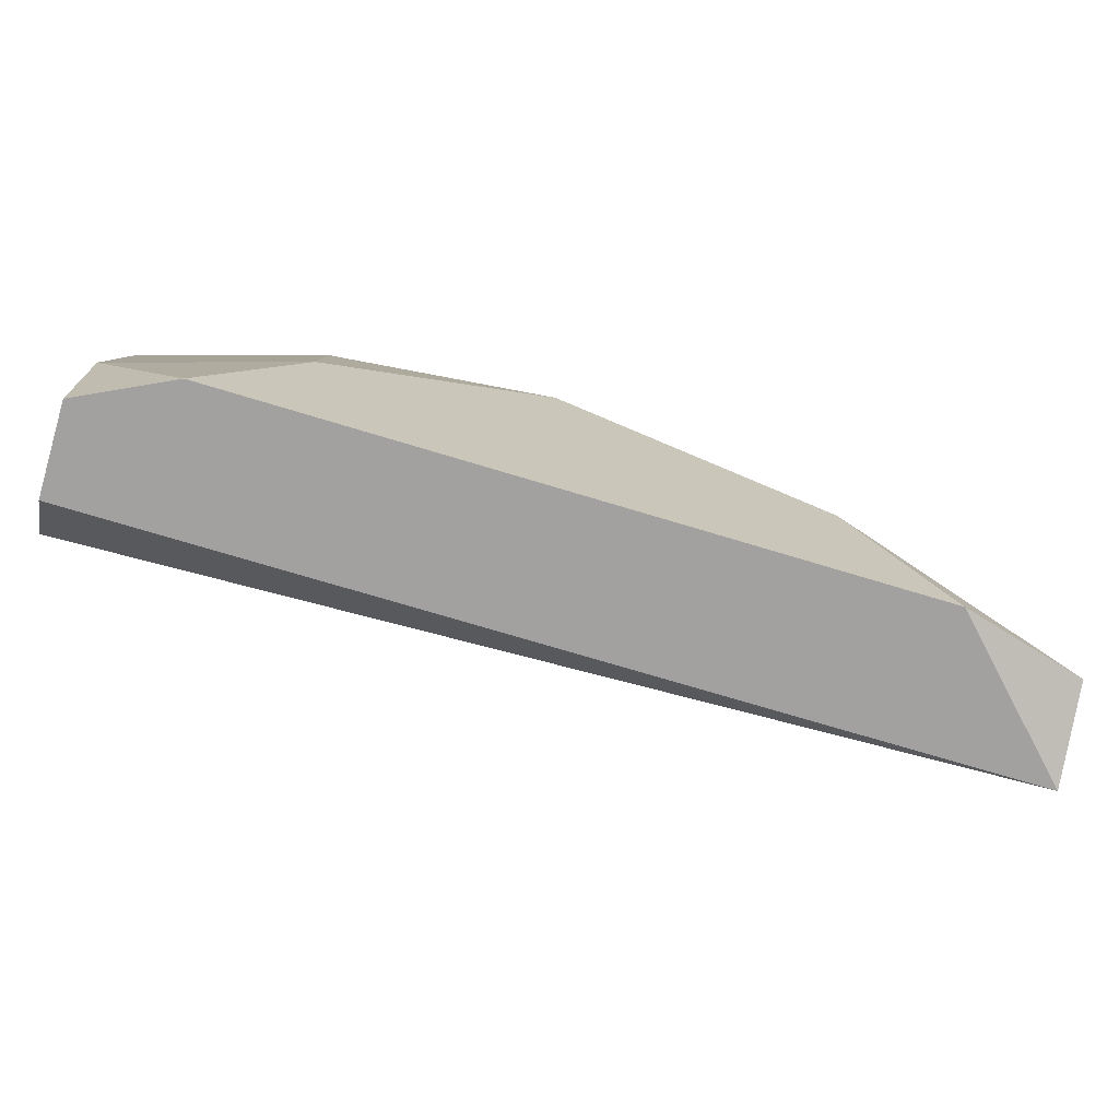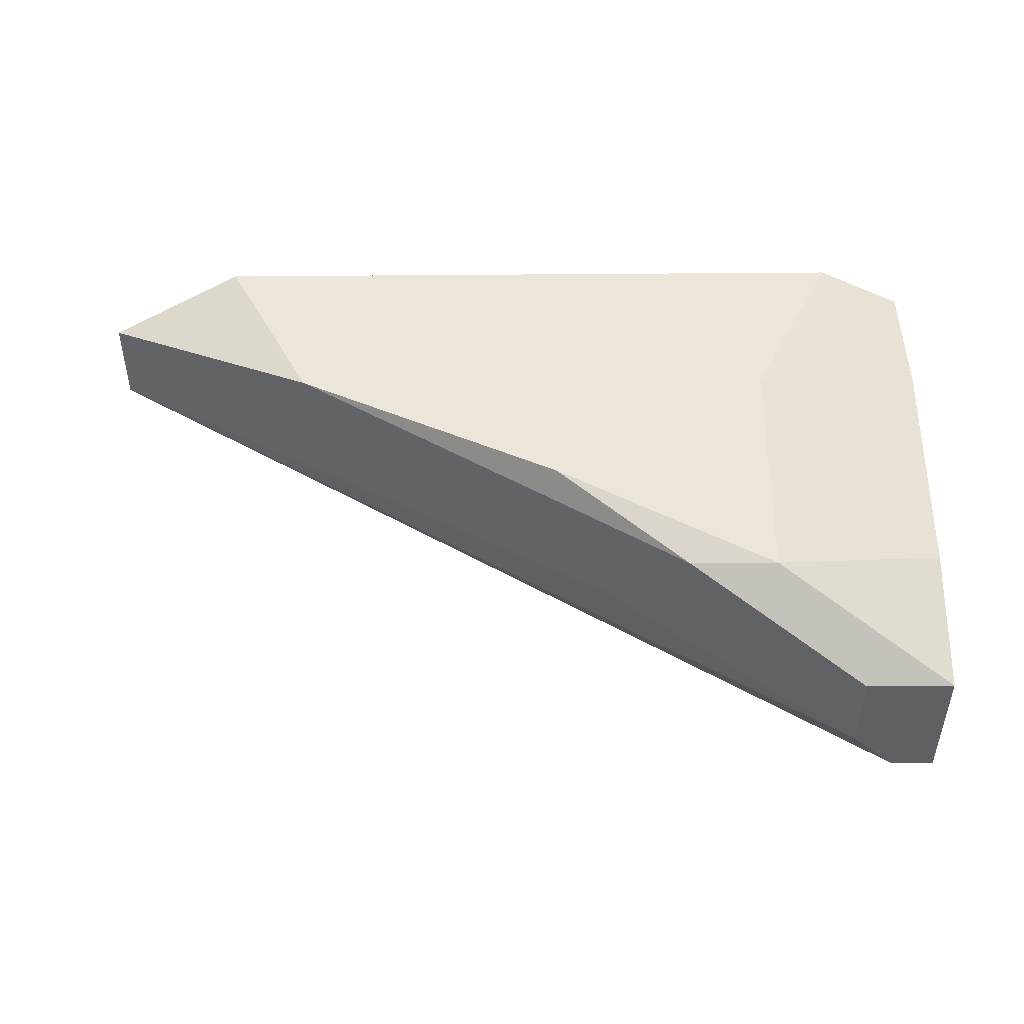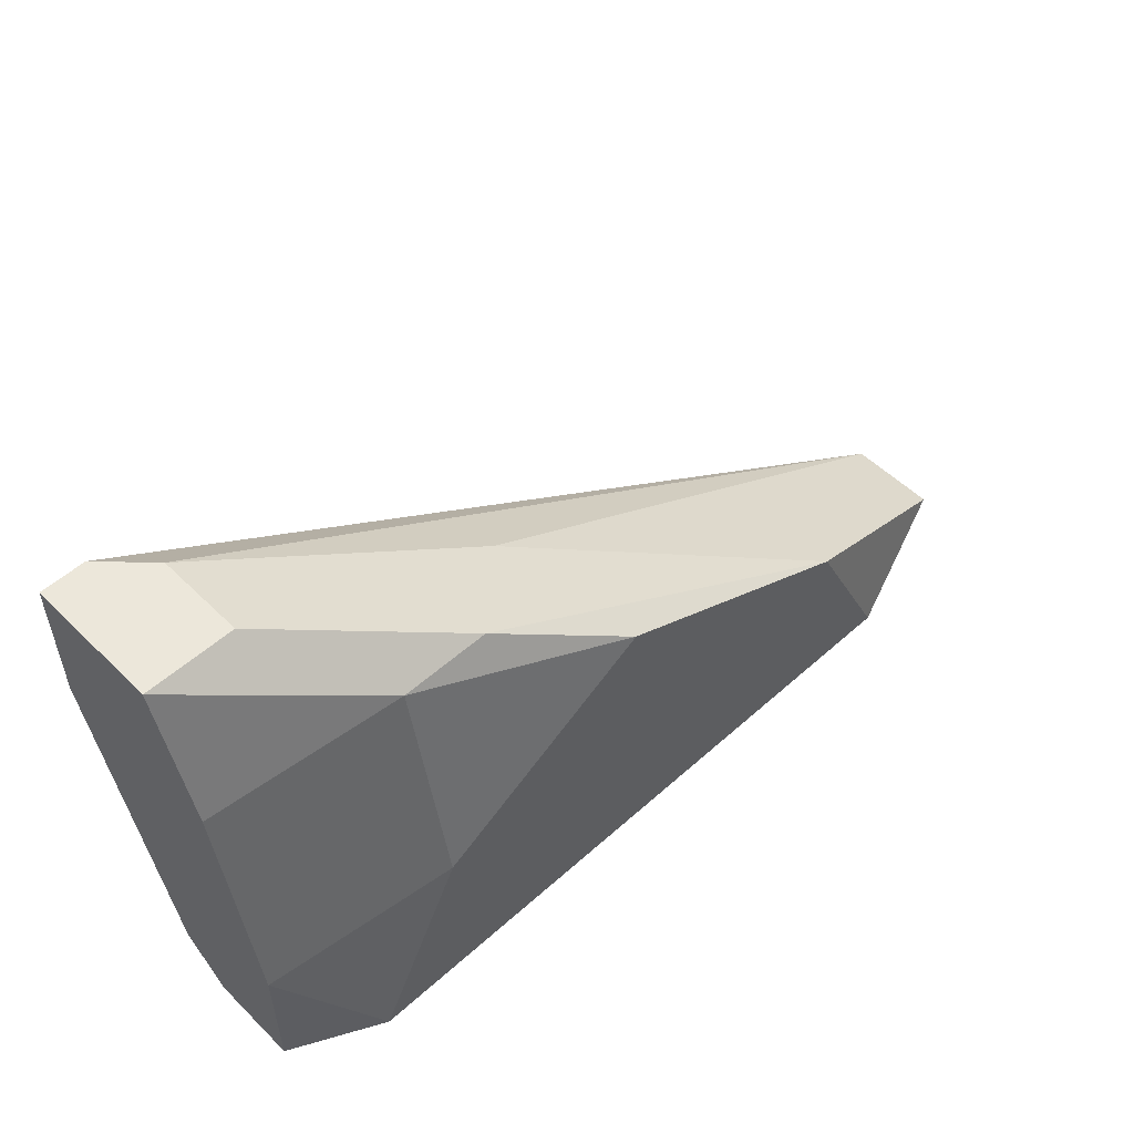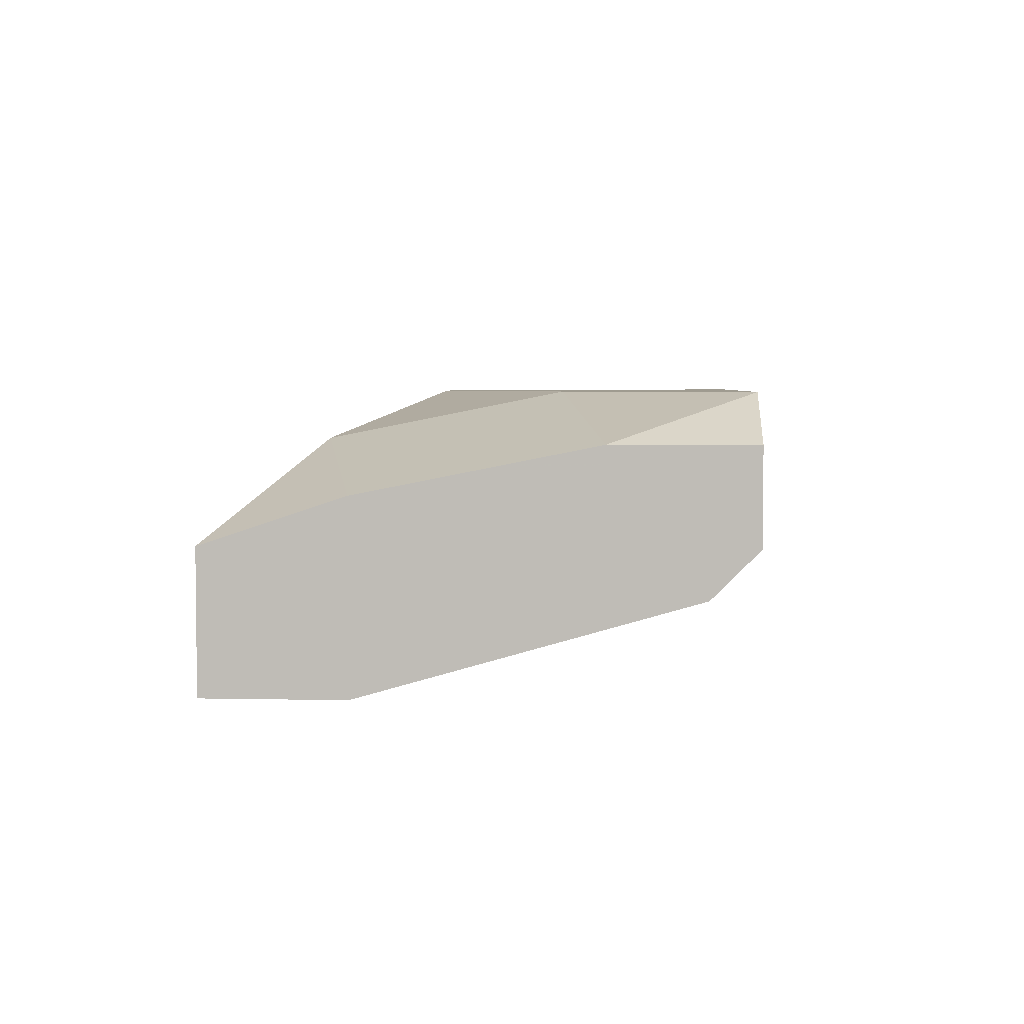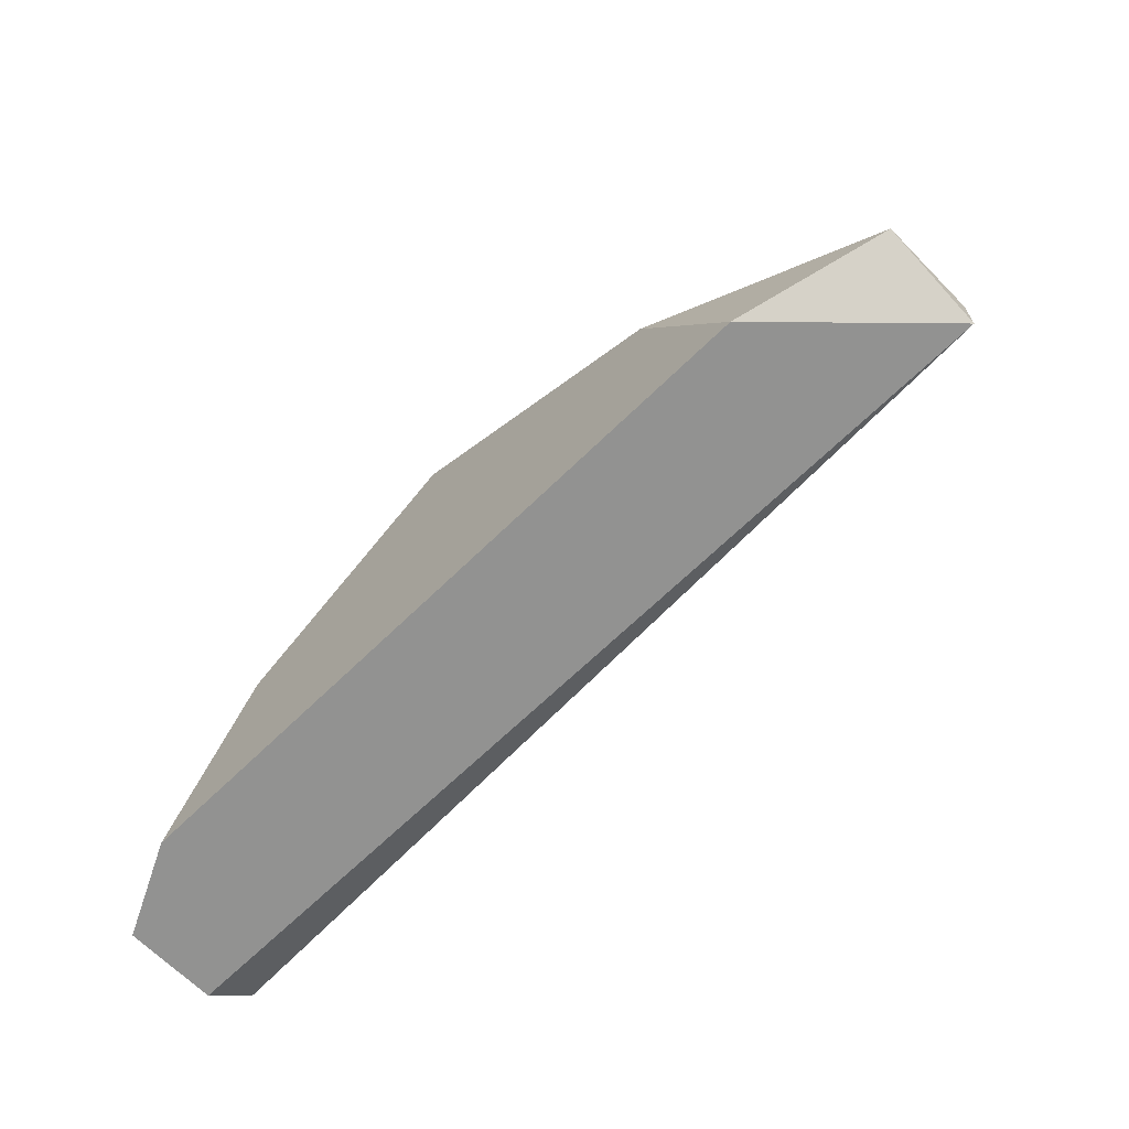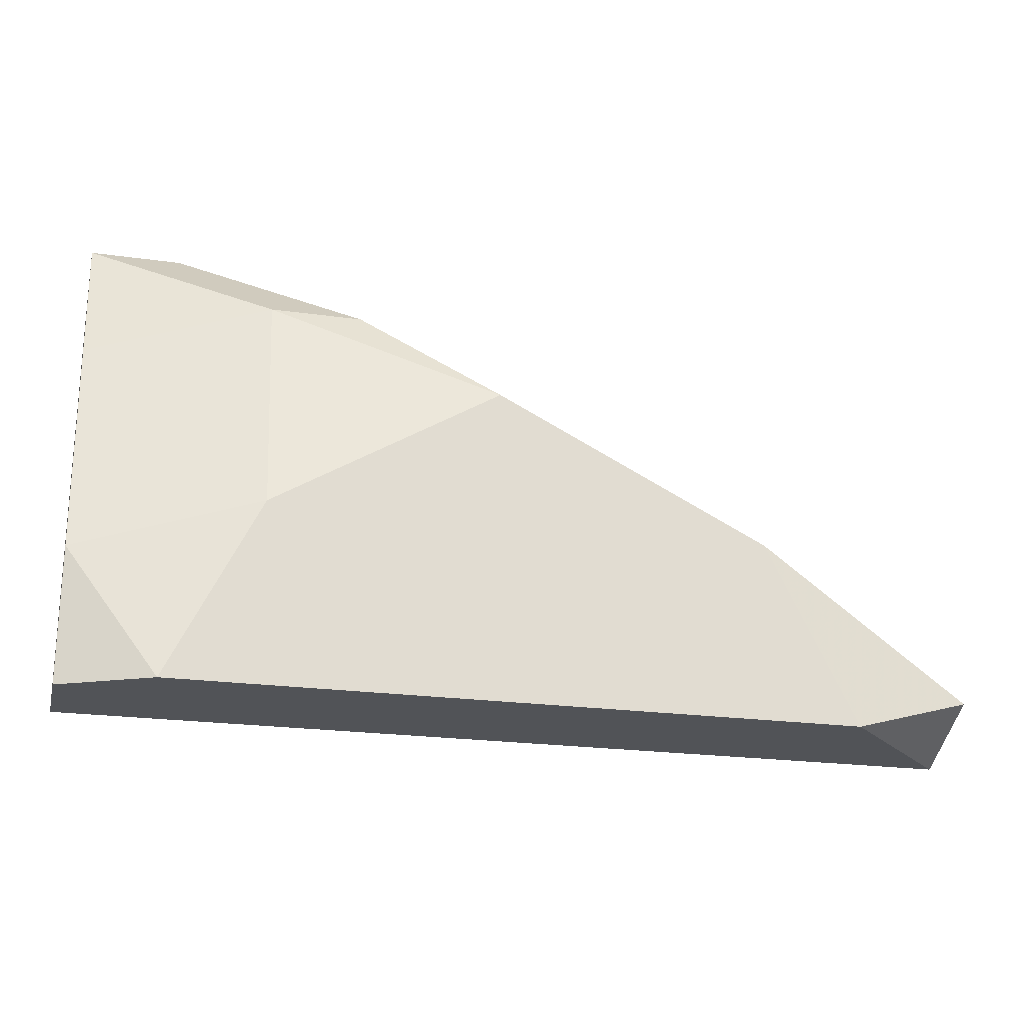
<metadata>
{"format":"obj","ext":"obj","renderer":"f3d","projection":"perspective","resolution":1024,"background":"white","views":[{"elev":-72.2,"azim":-16.9,"up":"+Y"},{"elev":47.0,"azim":179.4,"up":"+Z"},{"elev":52.7,"azim":-43.8,"up":"+Y"},{"elev":4.0,"azim":-86.0,"up":"+Z"},{"elev":-66.2,"azim":44.5,"up":"+Y"},{"elev":-22.1,"azim":-13.8,"up":"+Y"}]}
</metadata>
<code>
v -8.7e-05 0.01913 0.01636
v -8.7e-05 0.01913 0.01791
v -8.7e-05 0.01056 0.02025
v 0.004585 0.01679 0.01791
v 0.01003 0.01368 0.02025
v 0.005364 0.01602 0.02025
v -0.001645 0.01913 0.01558
v -0.001645 0.01913 0.01791
v -0.001645 0.01134 0.01713
v -0.001645 0.01679 0.01558
v -0.001645 0.01679 0.01869
v -0.001645 0.0129 0.01947
v -0.001645 0.01056 0.01947
v -0.001645 0.01056 0.01791
v 0.003027 0.01757 0.01947
v 0.001471 0.01368 0.02025
v 0.001471 0.01757 0.01947
v 0.01393 0.01134 0.01947
v 0.01393 0.01134 0.01791
v 0.01393 0.01056 0.01791
v -0.000866 0.01913 0.01558
v -0.000866 0.01679 0.01558
v 0.01159 0.01056 0.02025
f 16 17 12
f 10 9 11
f 20 18 23
f 3 20 23
f 6 3 23
f 2 1 7
f 10 11 7
f 9 20 14
f 20 3 14
f 11 9 14
f 18 20 19
f 23 18 5
f 6 23 5
f 18 19 5
f 14 3 13
f 11 14 13
f 2 7 8
f 7 11 8
f 17 2 8
f 11 17 8
f 7 1 21
f 10 7 21
f 1 19 21
f 19 20 21
f 19 1 4
f 5 19 4
f 3 6 16
f 6 17 16
f 1 2 15
f 2 17 15
f 17 6 15
f 6 5 15
f 4 1 15
f 5 4 15
f 20 9 22
f 9 10 22
f 21 20 22
f 10 21 22
f 17 11 12
f 13 3 12
f 11 13 12
f 3 16 12

</code>
